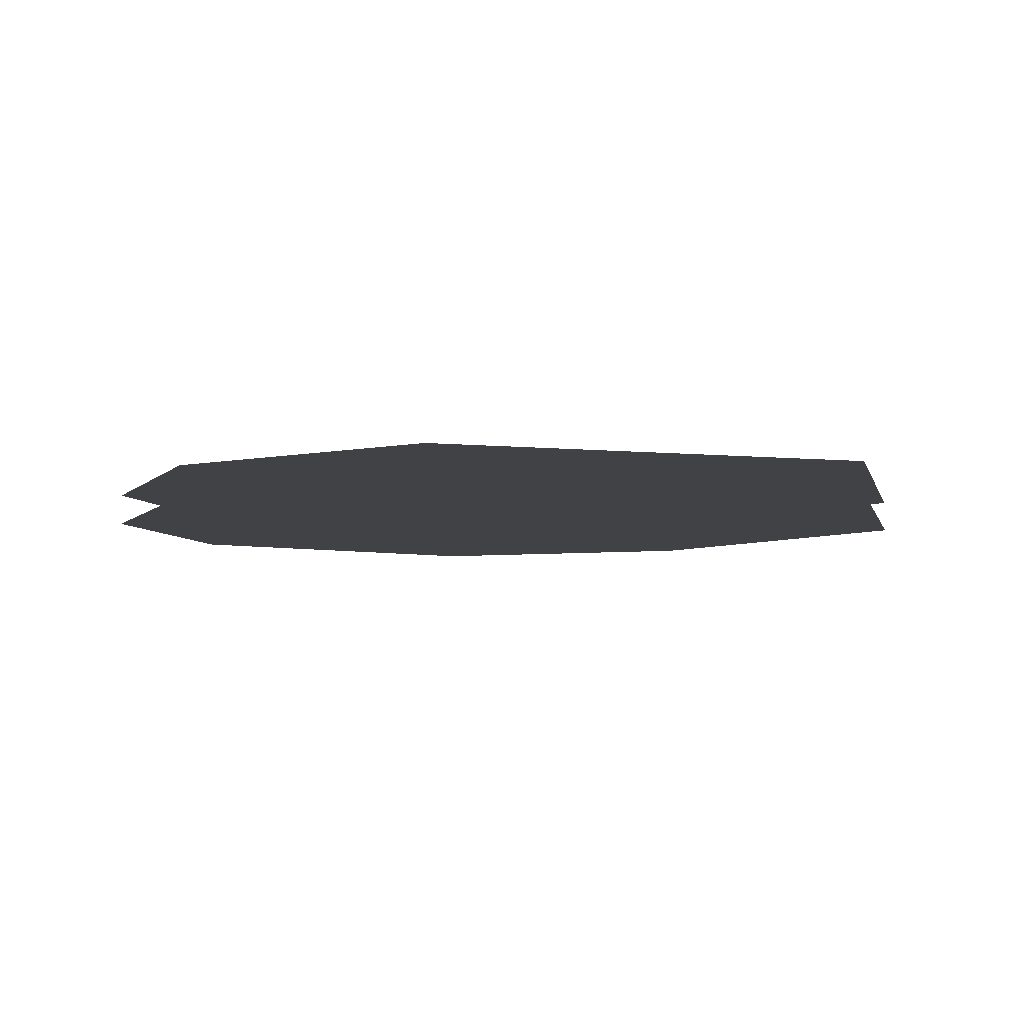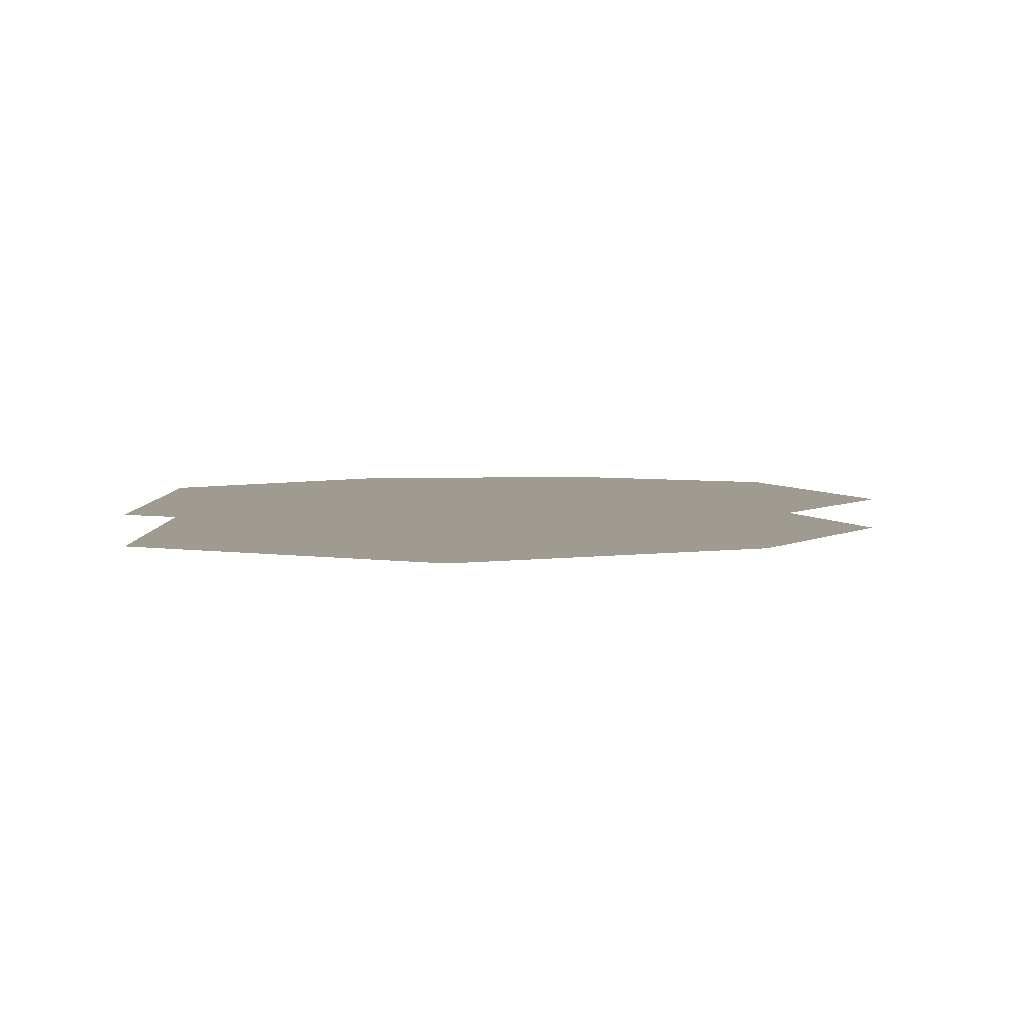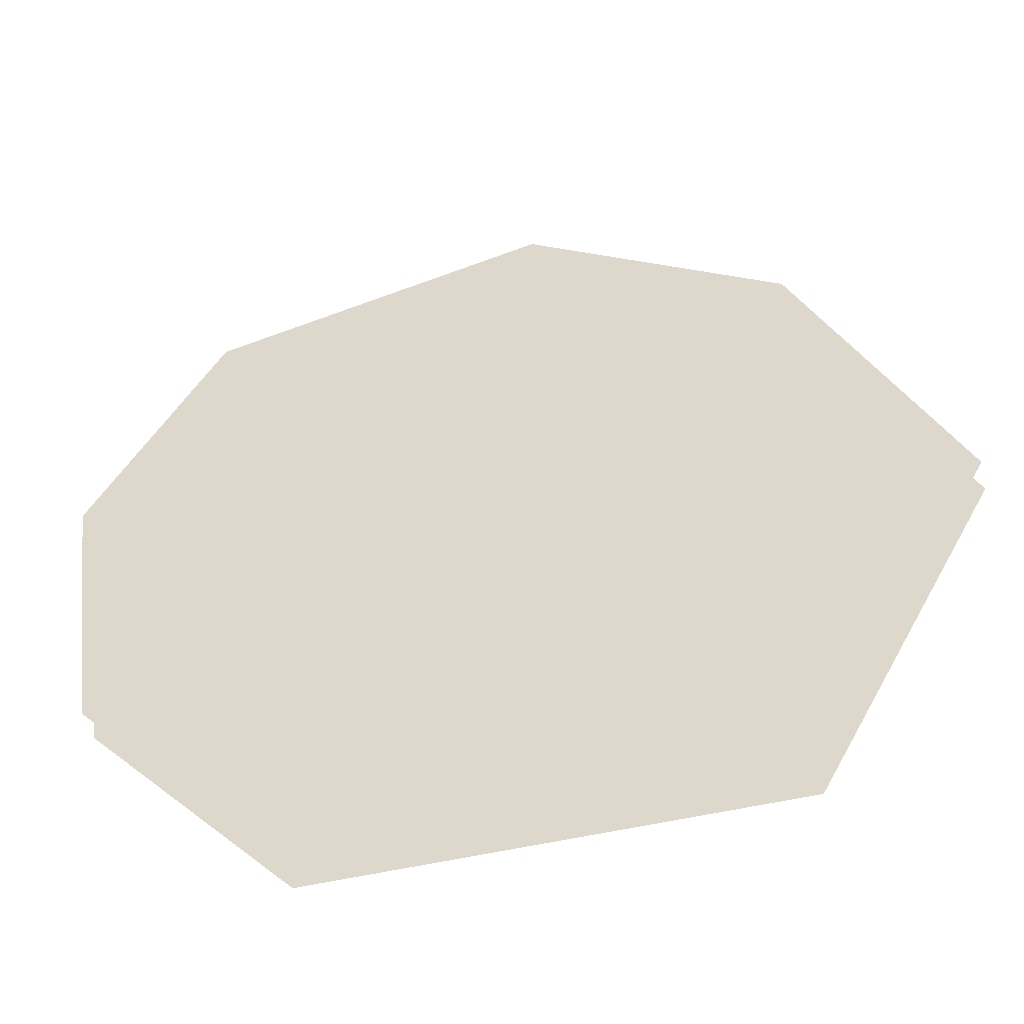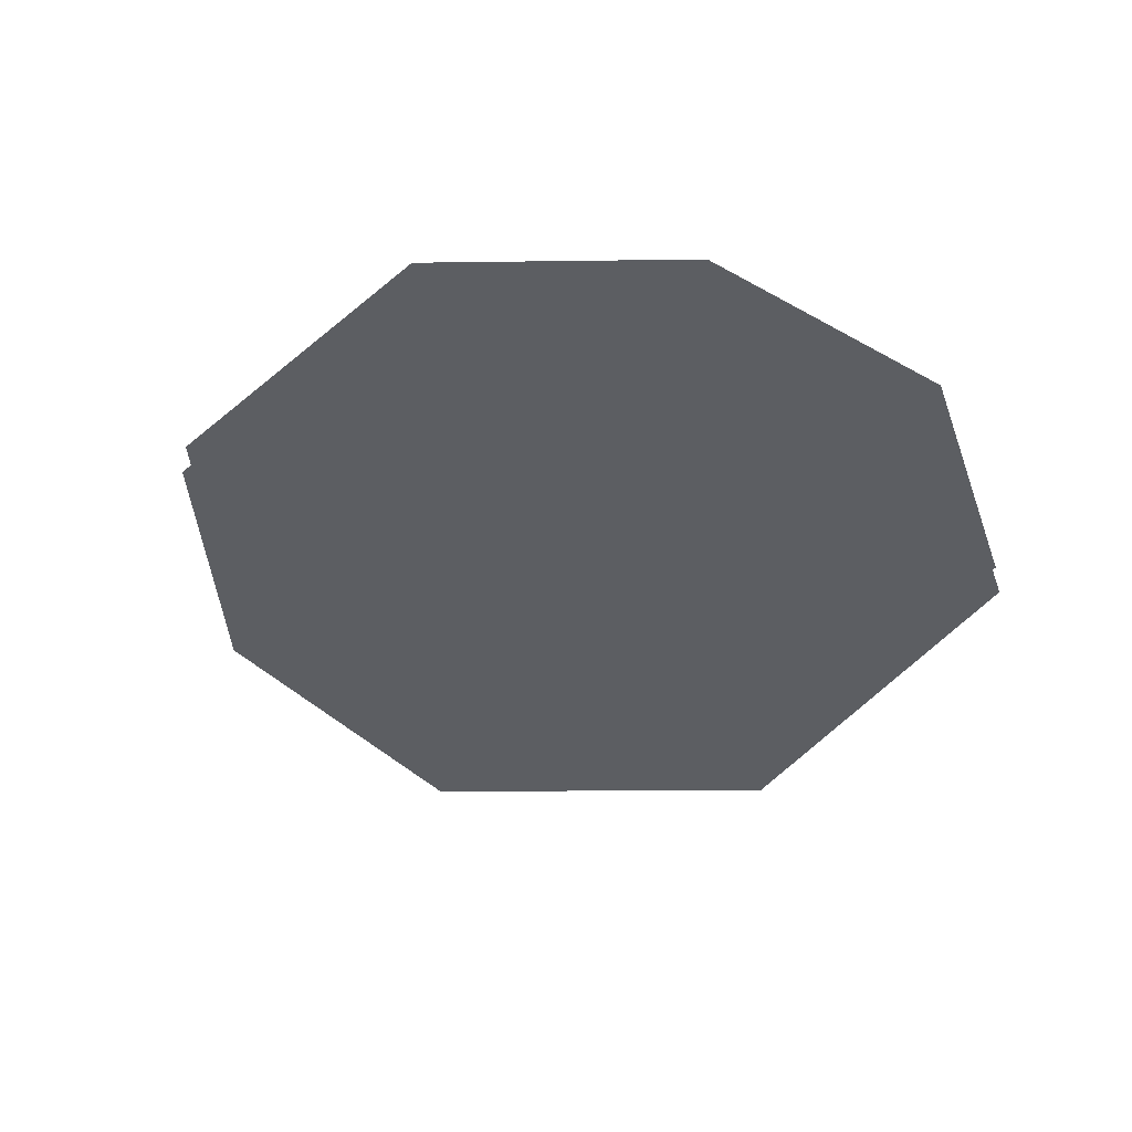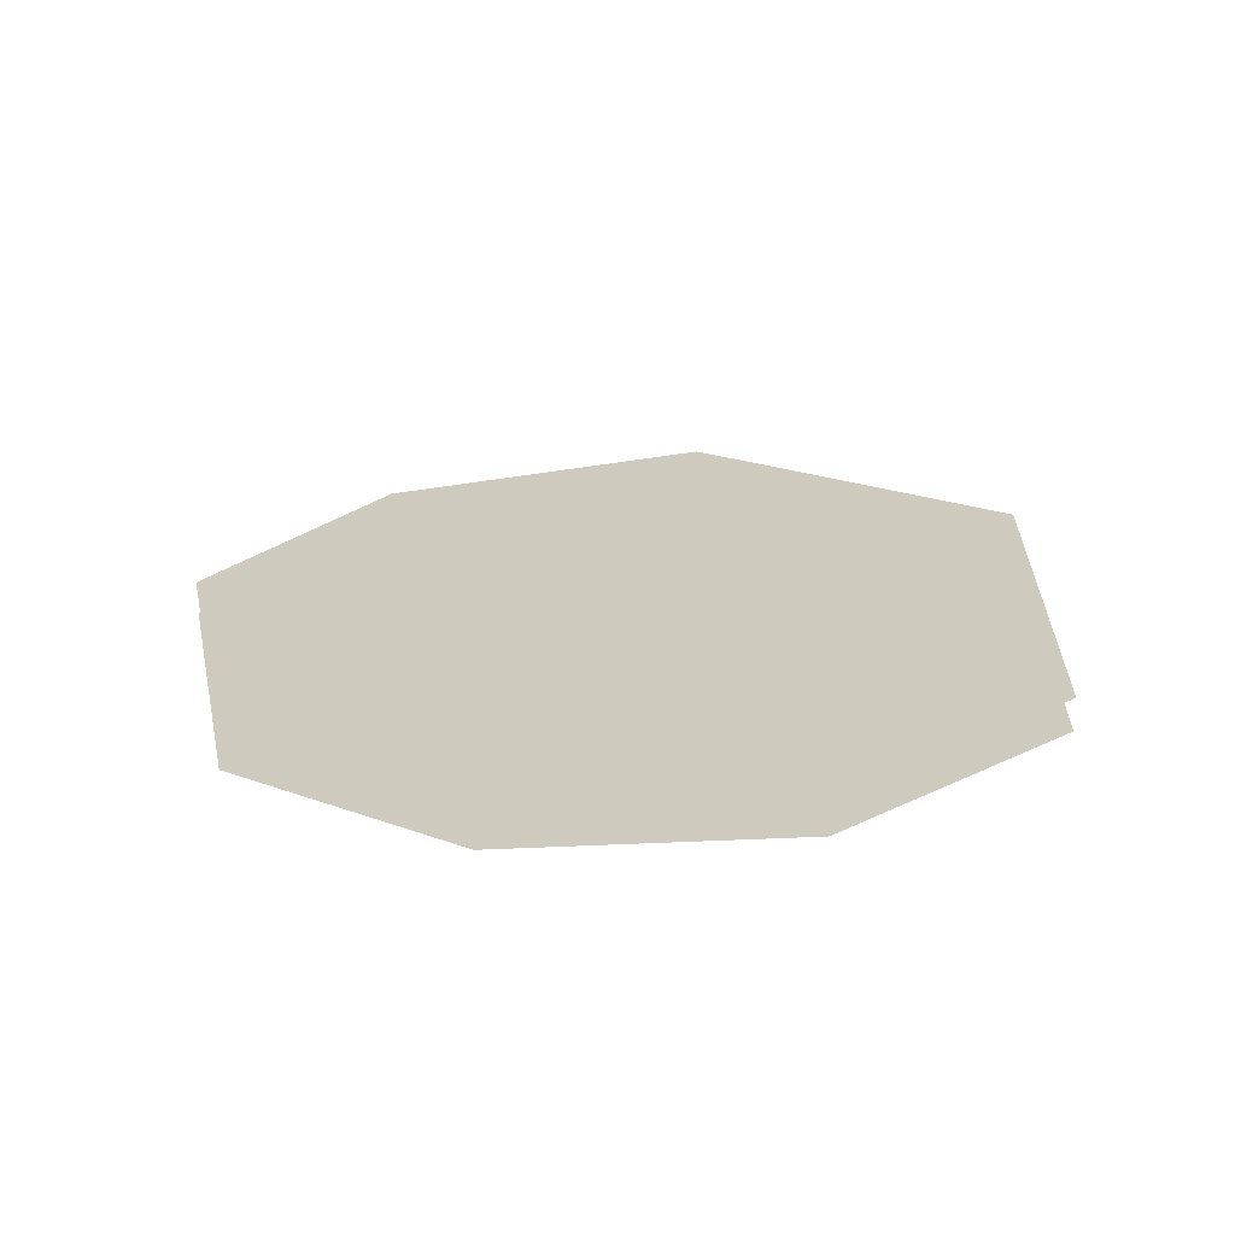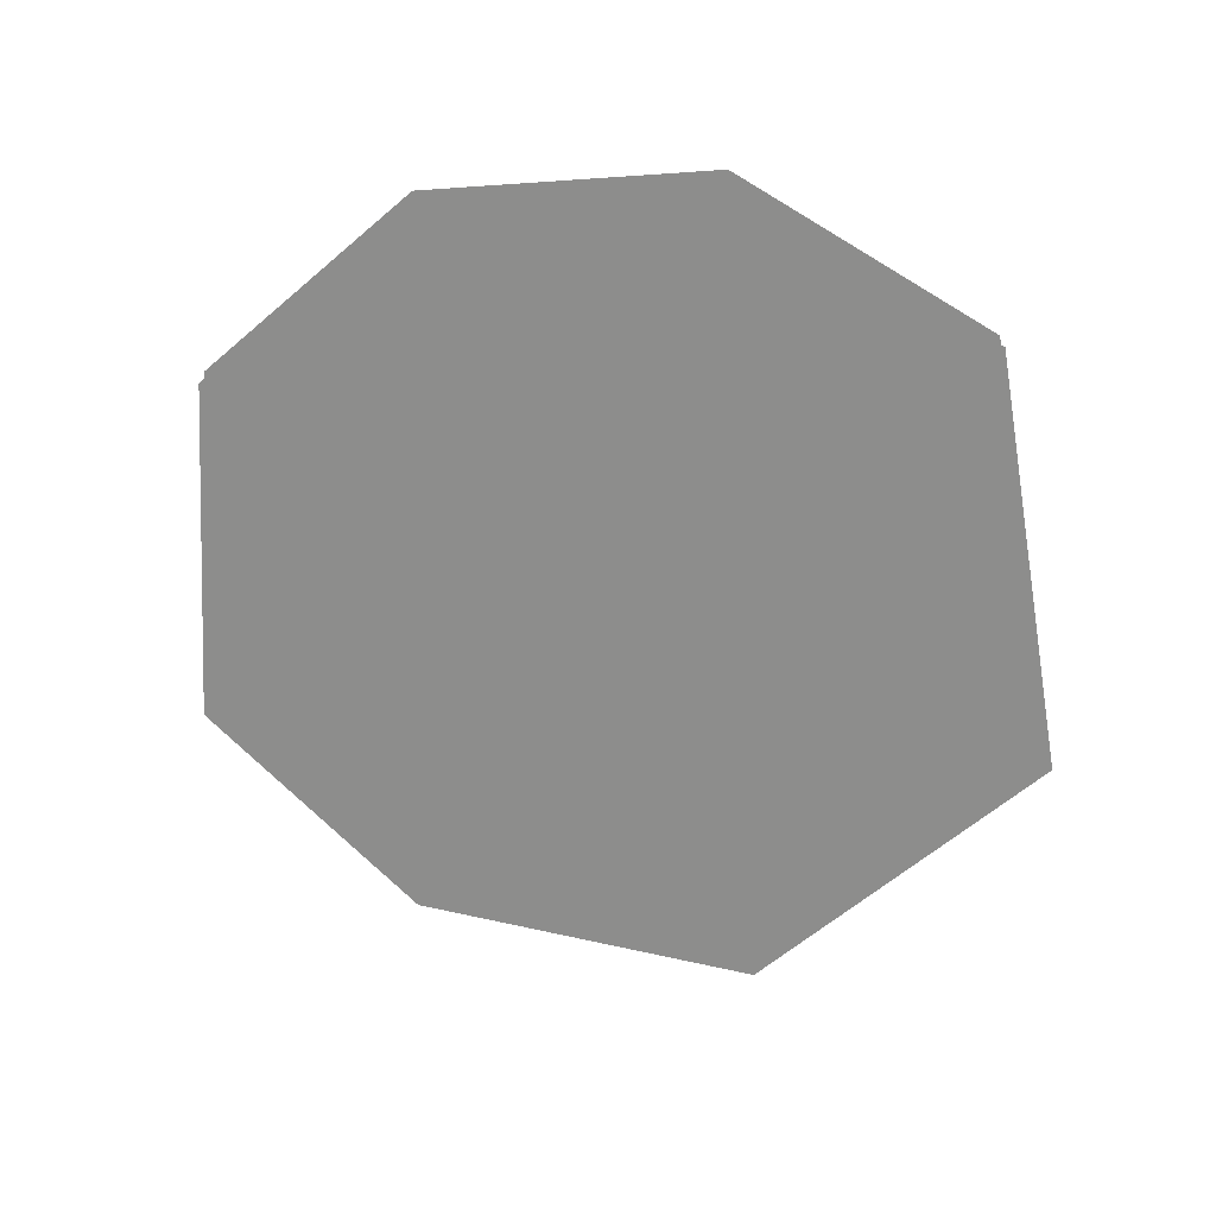
<metadata>
{"format":"obj","ext":"obj","renderer":"f3d","projection":"perspective","resolution":1024,"background":"white","views":[{"elev":-6.2,"azim":-14.8,"up":"+Z"},{"elev":4.2,"azim":89.6,"up":"+Z"},{"elev":-48.9,"azim":13.2,"up":"+Y"},{"elev":-37.7,"azim":-118.1,"up":"+Z"},{"elev":23.2,"azim":-86.8,"up":"+Z"},{"elev":-64.5,"azim":-78.3,"up":"+Z"}]}
</metadata>
<code>
o floor_37
v 210.9 -7.643 0
v 210.9 -7.643 -0.1
v 210.8 -6.772 0
v 210.8 -6.772 -0.1
v 211.2 -6.059 0
v 211.2 -6.059 -0.1
v 212.2 -5.782 0
v 212.2 -5.782 -0.1
v 213 -6.257 0
v 213 -6.257 -0.1
v 213.5 -7.247 0
v 213.5 -7.247 -0.1
v 212.9 -8.276 0
v 212.9 -8.276 -0.1
v 211.6 -8.316 0
v 211.6 -8.316 -0.1
f 3 1 9
f 10 2 4
f 3 9 7
f 8 10 4
f 3 7 5
f 6 8 4
f 9 1 15
f 16 2 10
f 9 15 13
f 14 16 10
f 9 13 11
f 12 14 10

</code>
